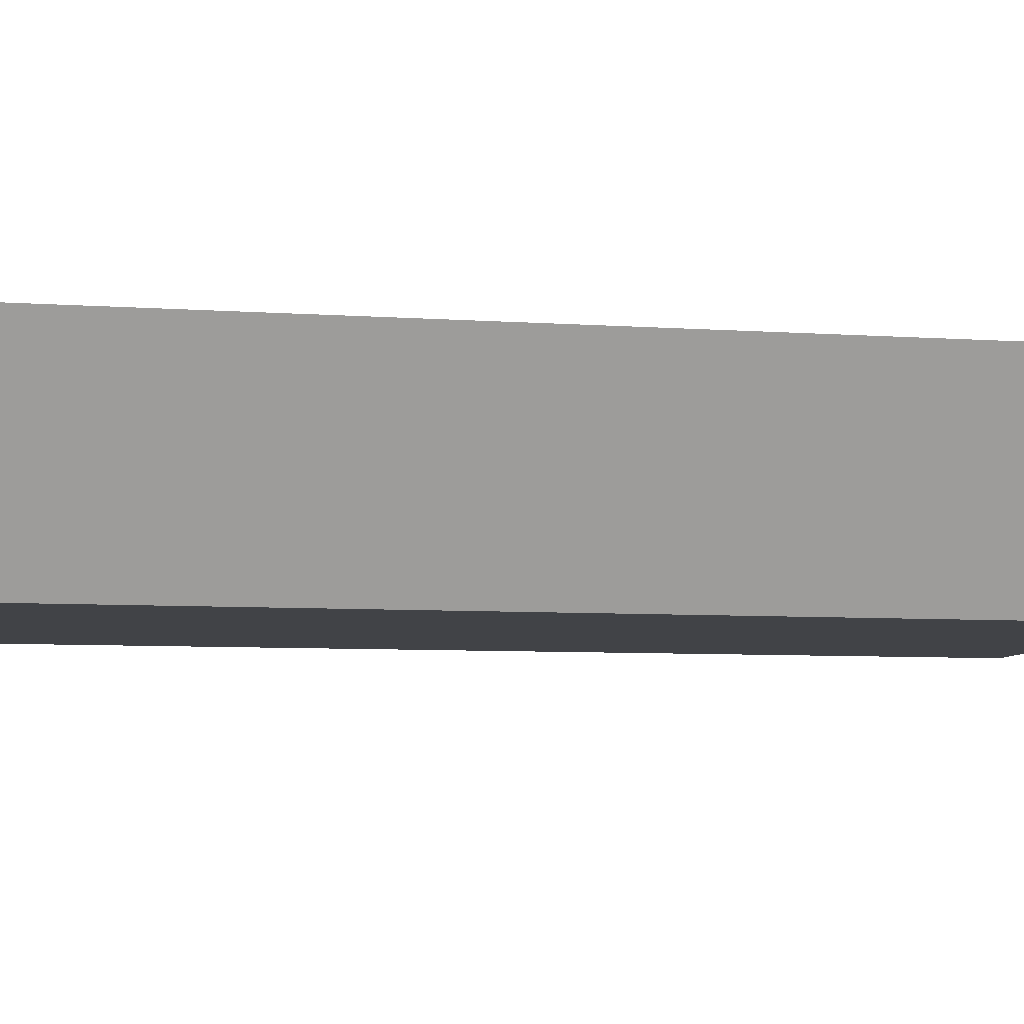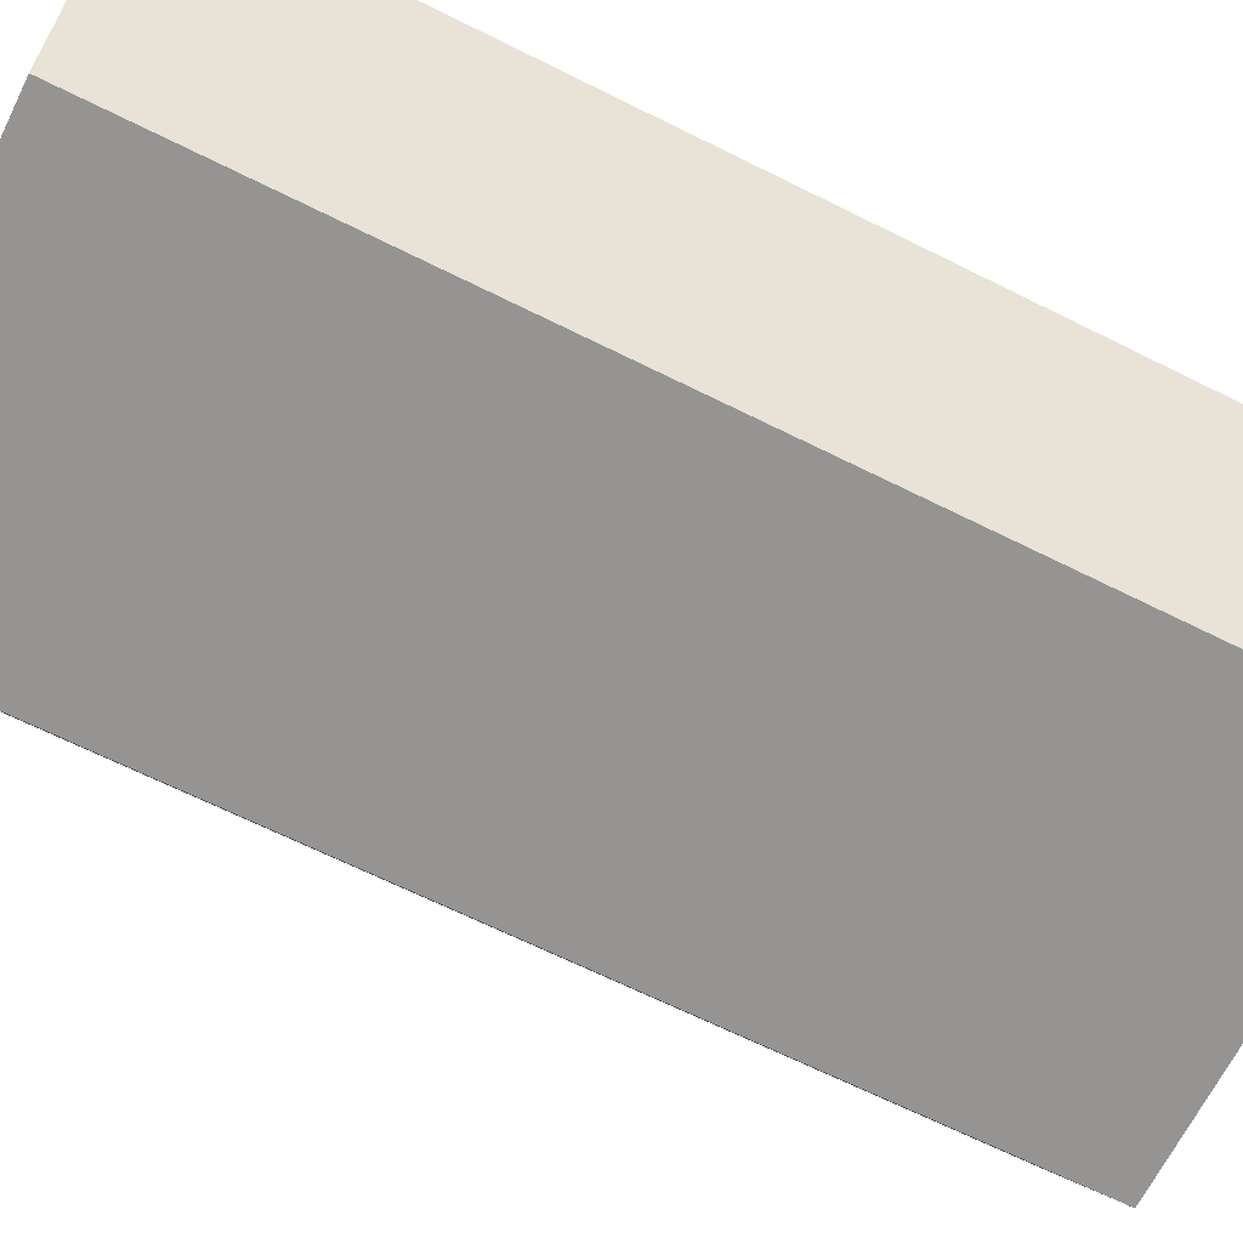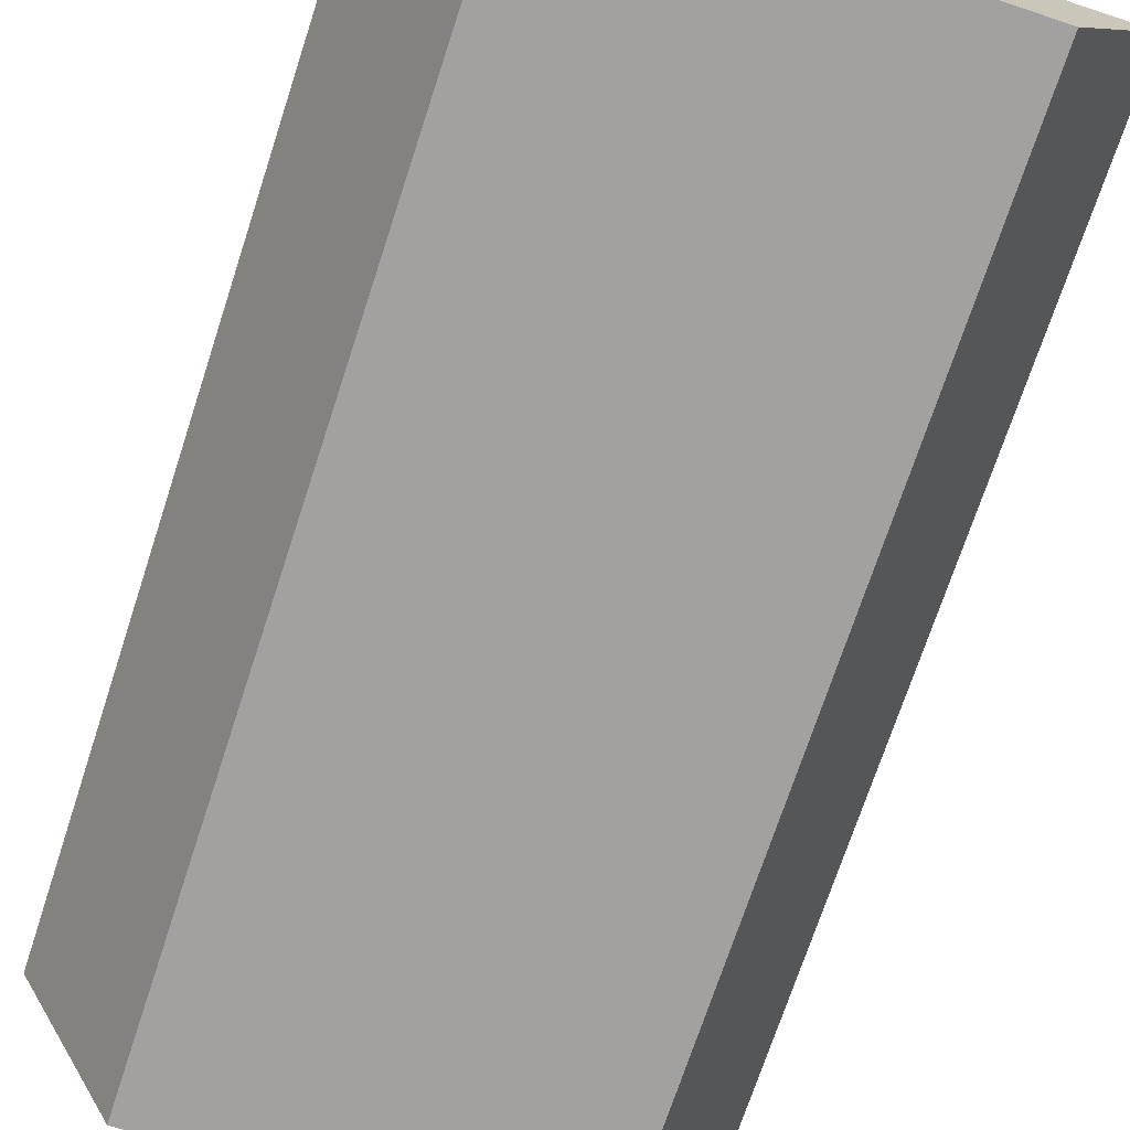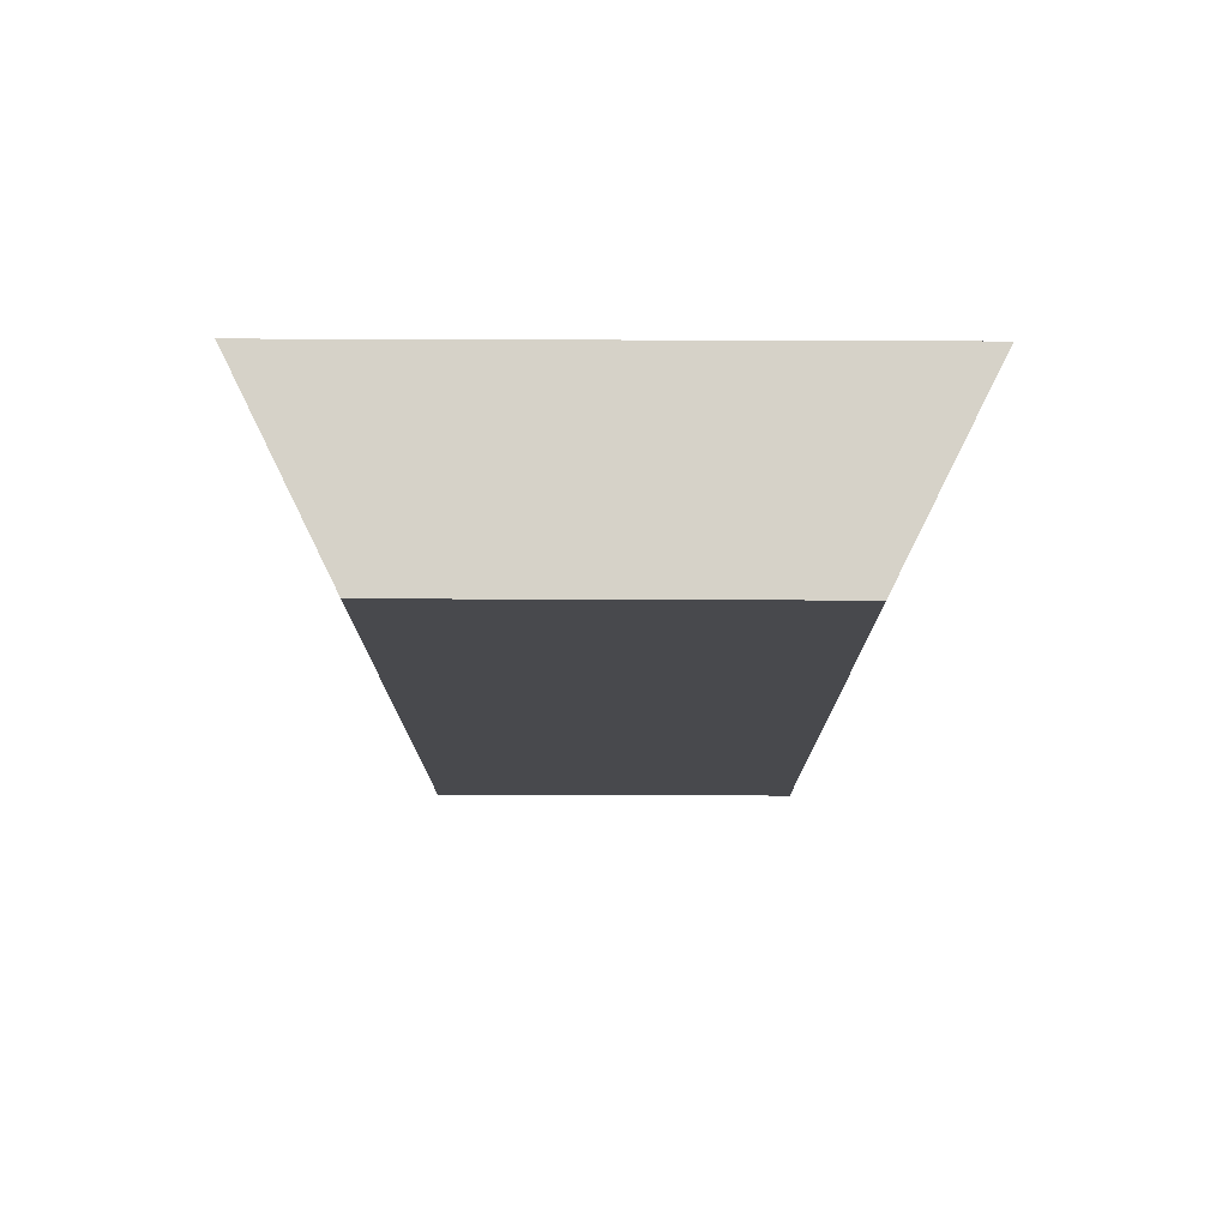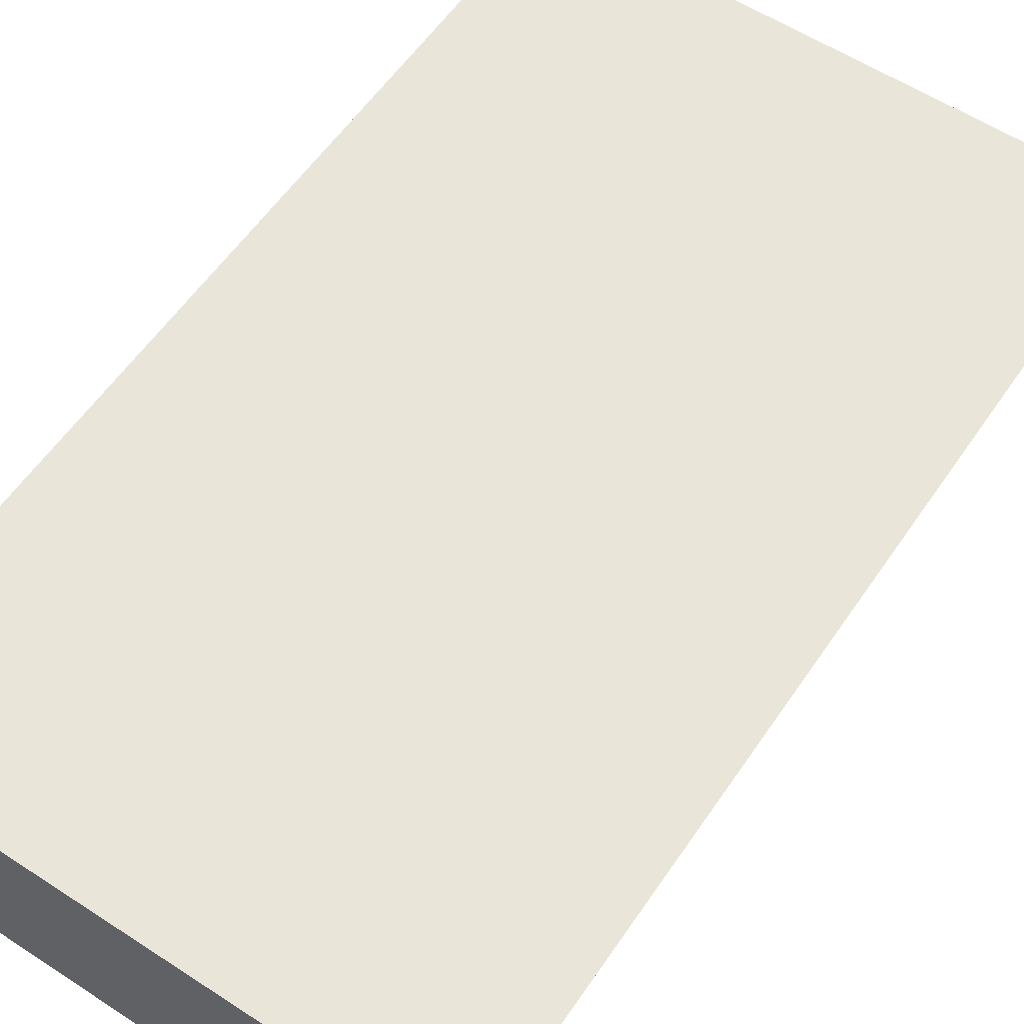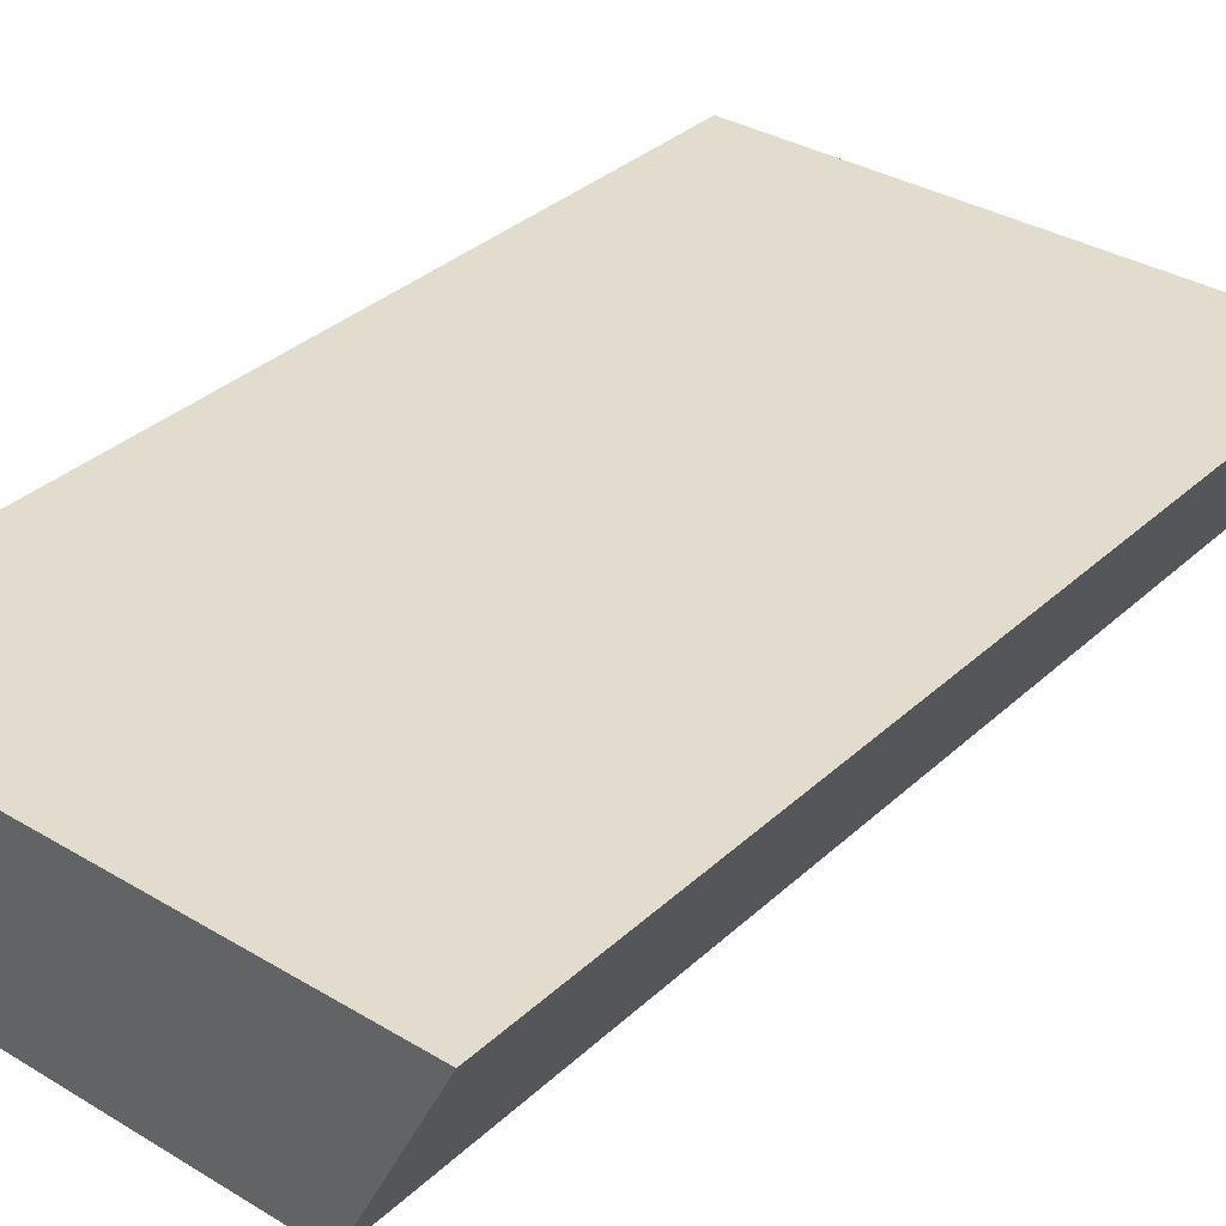
<metadata>
{"format":"obj","ext":"obj","renderer":"f3d","projection":"perspective","resolution":1024,"background":"white","views":[{"elev":-7.0,"azim":-101.4,"up":"+Z"},{"elev":-67.1,"azim":-116.5,"up":"+Z"},{"elev":-72.3,"azim":-18.2,"up":"+Z"},{"elev":77.5,"azim":-179.8,"up":"+Y"},{"elev":58.0,"azim":-146.0,"up":"+Z"},{"elev":34.0,"azim":39.1,"up":"+Z"}]}
</metadata>
<code>
o wallA_detailPainted
v -2.4 -0 0.8
v 1.6 0 -0.8
v 2.4 -0 0.8
v -1.6 0 -0.8
v 1.6 8 -0.8
v -2.4 8 0.8
v 2.4 8 0.8
v -1.6 8 -0.8
f 1 2 3
f 2 1 4
f 5 6 7
f 6 5 8
f 1 8 4
f 8 1 6
f 8 2 4
f 2 8 5
f 7 2 5
f 2 7 3
f 7 1 3
f 1 7 6

</code>
